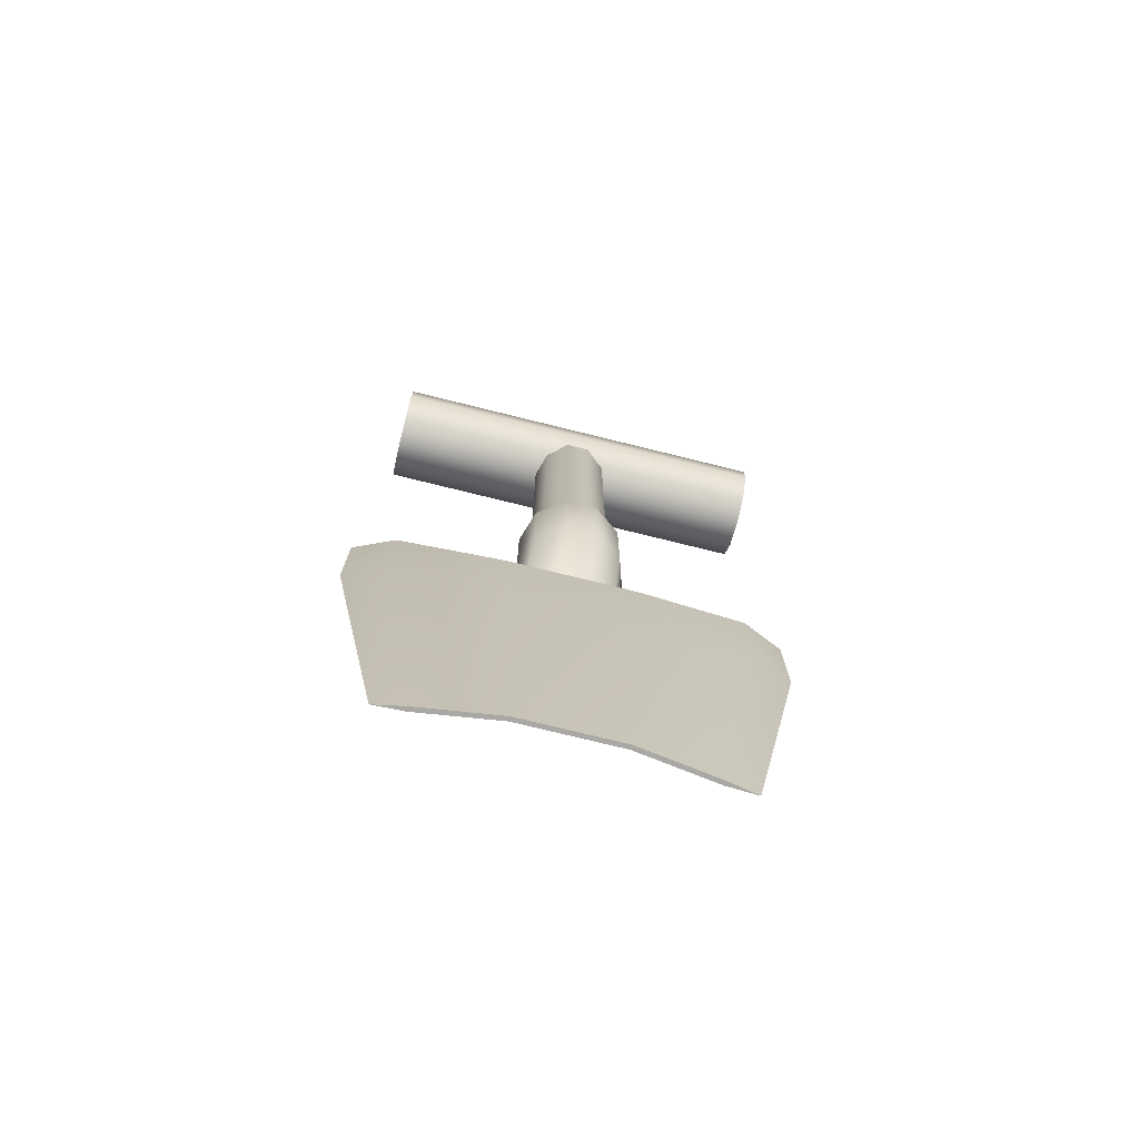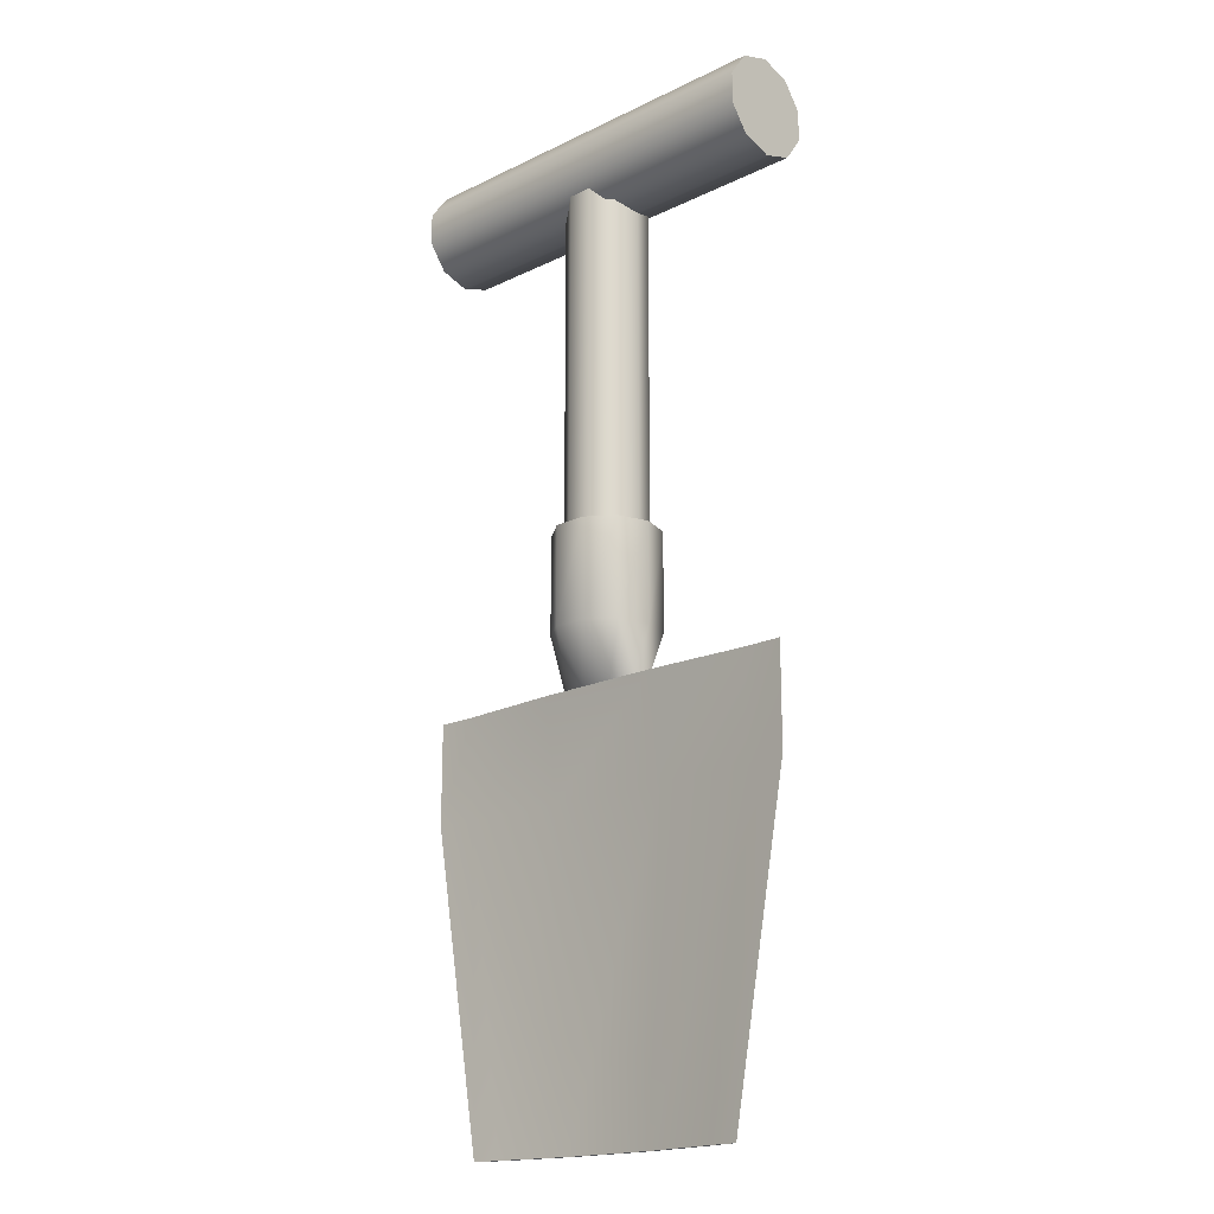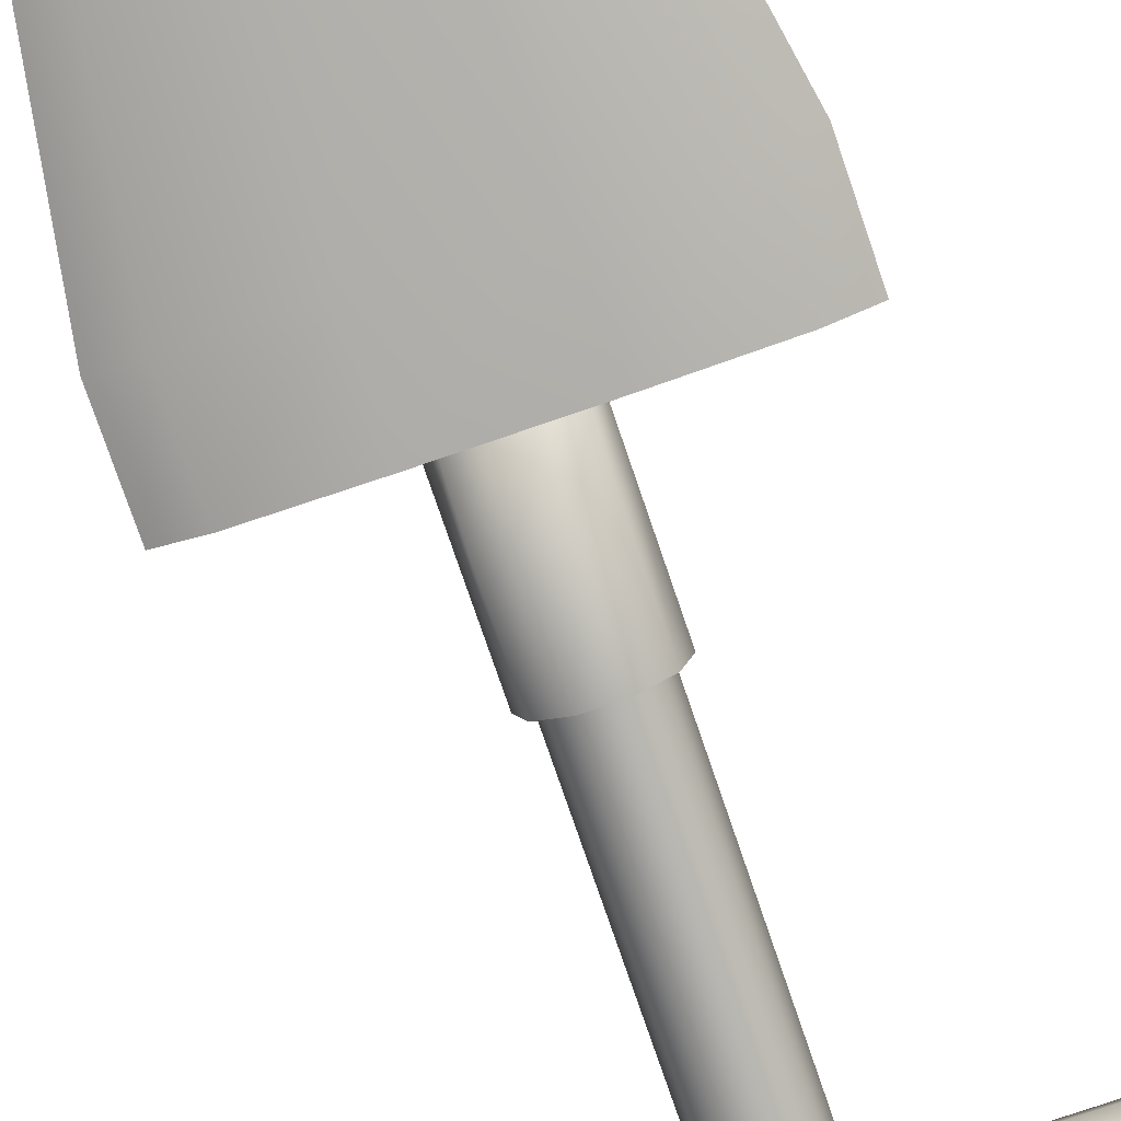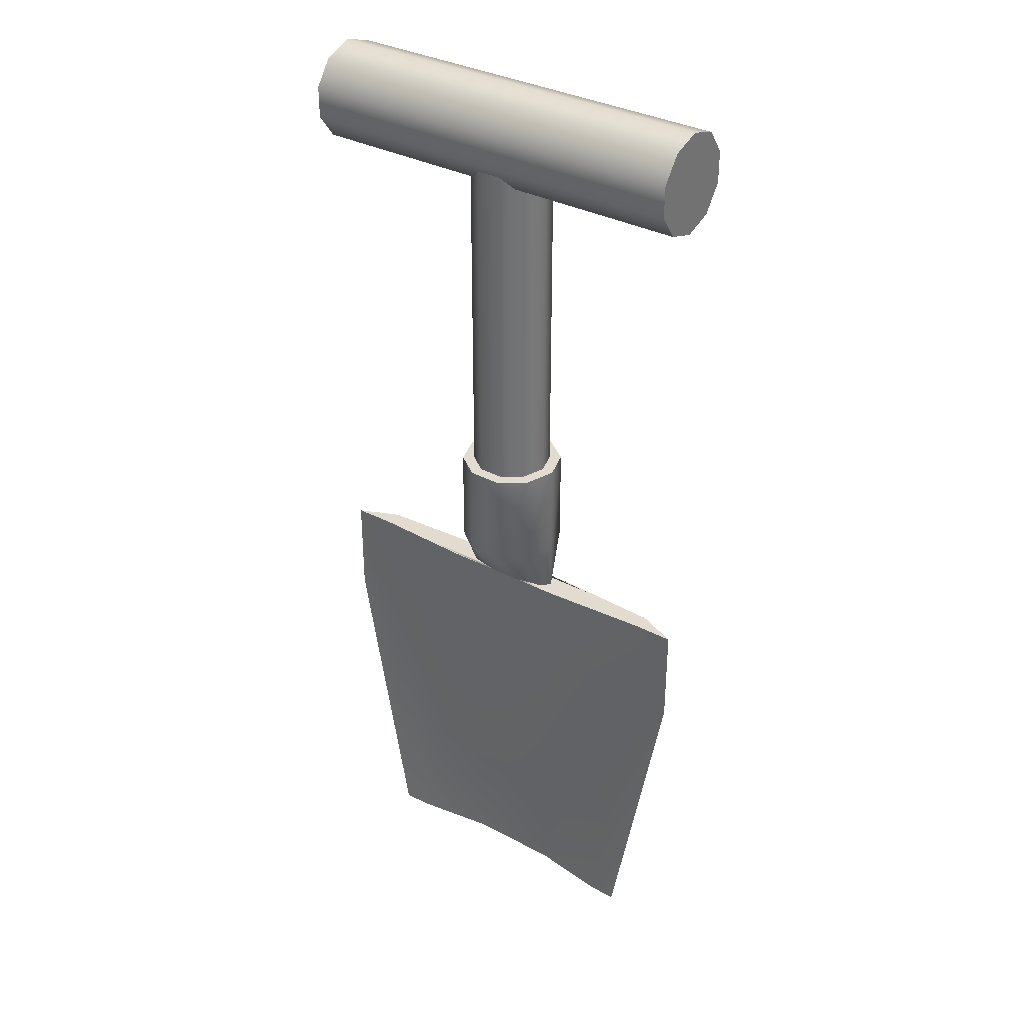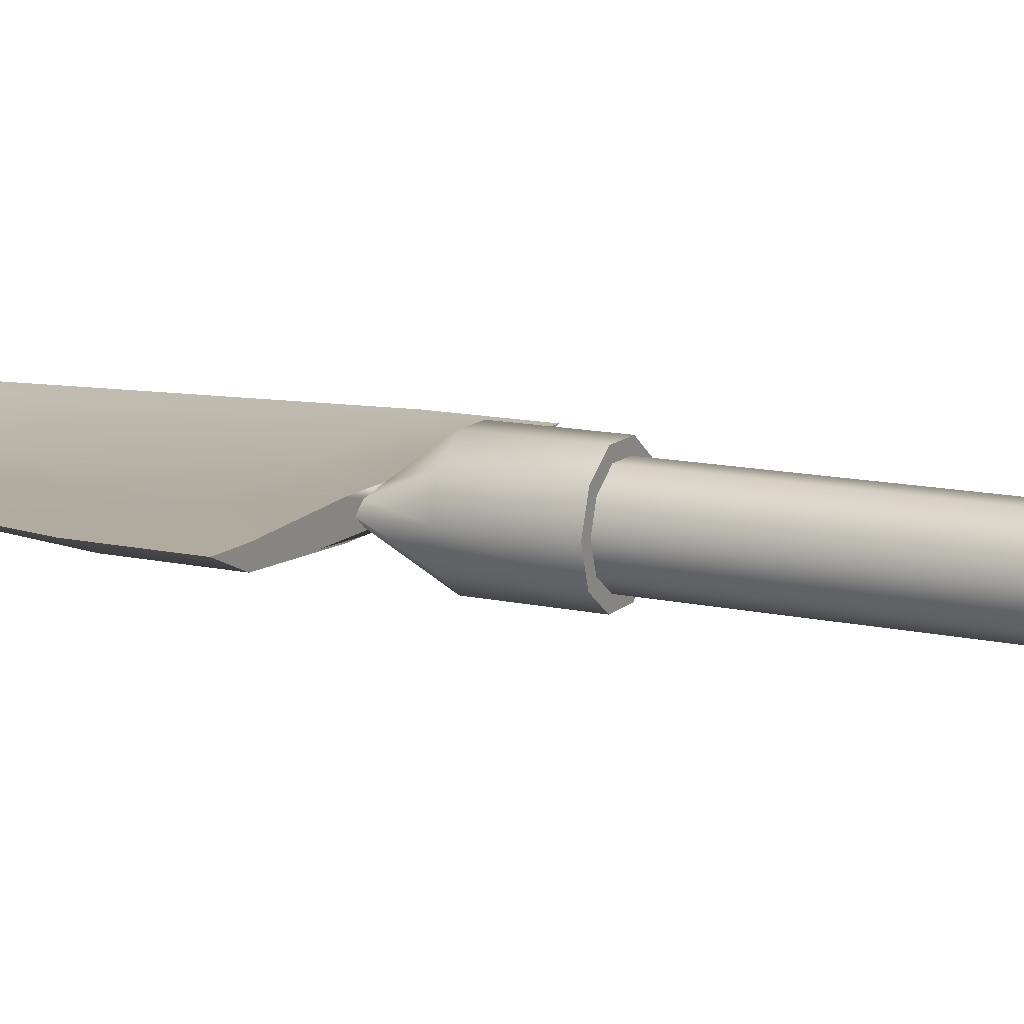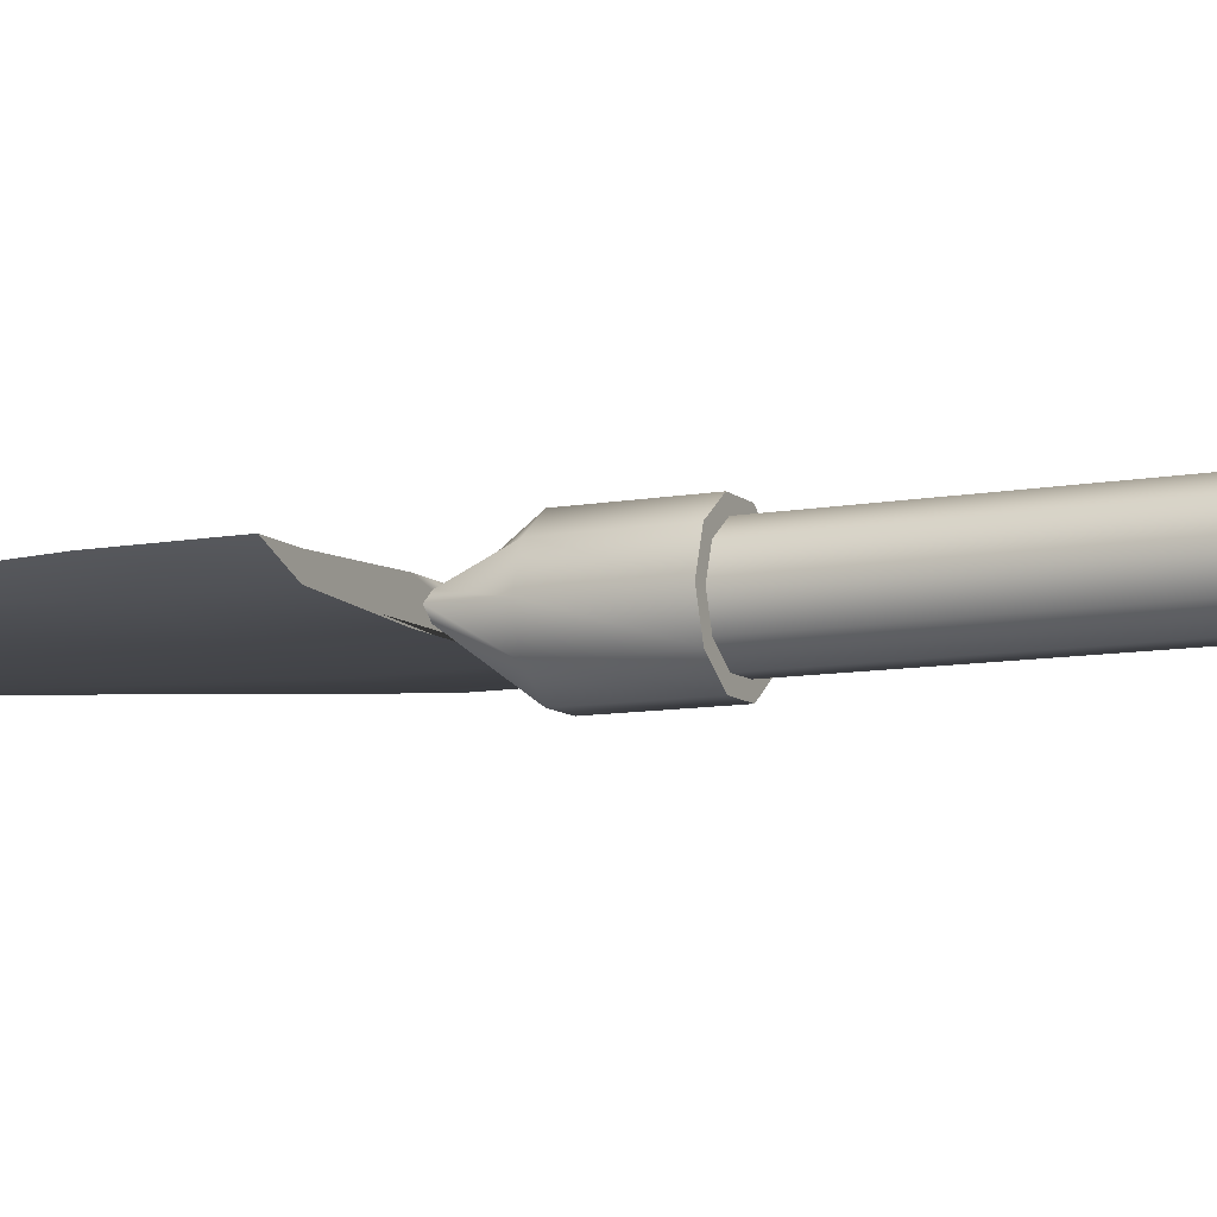
<metadata>
{"format":"obj","ext":"obj","renderer":"f3d","projection":"perspective","resolution":1024,"background":"white","views":[{"elev":-75.0,"azim":-13.9,"up":"+Z"},{"elev":-18.0,"azim":-136.7,"up":"+Z"},{"elev":-77.5,"azim":-161.1,"up":"+Y"},{"elev":34.3,"azim":-144.5,"up":"+Z"},{"elev":12.7,"azim":-62.4,"up":"+Y"},{"elev":-9.5,"azim":-63.9,"up":"+Y"}]}
</metadata>
<code>
o 0
v 0.08 4.371e-09 0.2519
v -0.08 -4.371e-09 0.2519
v -0.08 -0.01176 0.2481
v 0.08 -0.01176 0.2481
v -0.08 -0.01902 0.2381
v 0.08 -0.01902 0.2381
v -0.08 -0.01902 0.2257
v 0.08 -0.01902 0.2257
v -0.08 -0.01176 0.2157
v 0.08 -0.01176 0.2157
v -0.08 -2.623e-09 0.2119
v 0.08 6.12e-09 0.2119
v -0.08 0.01176 0.2157
v 0.08 0.01176 0.2157
v -0.08 0.01902 0.2257
v 0.08 0.01902 0.2257
v -0.08 0.01902 0.2381
v 0.08 0.01902 0.2381
v -0.08 -0.01902 0.2381
v -0.08 -0.01176 0.2481
v -0.08 -4.371e-09 0.2519
v -0.08 0.01176 0.2481
v -0.08 0.01902 0.2381
v -0.08 0.01902 0.2257
v -0.08 0.01176 0.2157
v -0.08 -2.623e-09 0.2119
v -0.08 -0.01176 0.2157
v -0.08 -0.01902 0.2257
v -0.08 0.01176 0.2481
v 0.08 0.01176 0.2481
v -0.08 -4.371e-09 0.2519
v 0.08 4.371e-09 0.2519
v 0.08 0.01176 0.2481
v 0.08 4.371e-09 0.2519
v 0.08 -0.01176 0.2481
v 0.08 -0.01902 0.2381
v 0.08 -0.01902 0.2257
v 0.08 -0.01176 0.2157
v 0.08 6.12e-09 0.2119
v 0.08 0.01176 0.2157
v 0.08 0.01902 0.2257
v 0.08 0.01902 0.2381
v 0.016 3.646e-09 0.08536
v 0.016 -3.348e-09 0.2243
v 0.01294 -0.009405 0.2243
v 0.01294 -0.009405 0.08536
v 0.004944 -0.01522 0.2243
v 0.004944 -0.01522 0.08536
v -0.004944 -0.01522 0.2243
v -0.004944 -0.01522 0.08536
v -0.01294 -0.009405 0.2243
v -0.01294 -0.009405 0.08536
v -0.016 -1.949e-09 0.2243
v -0.016 5.045e-09 0.08536
v -0.01294 0.009405 0.2243
v -0.01294 0.009405 0.08536
v -0.004944 0.01522 0.2243
v -0.004944 0.01522 0.08536
v 0.004944 0.01522 0.2243
v 0.004944 0.01522 0.08536
v 0.004944 -0.01522 0.2243
v 0.01294 -0.009405 0.2243
v 0.016 -3.348e-09 0.2243
v 0.01294 0.009405 0.2243
v 0.004944 0.01522 0.2243
v -0.004944 0.01522 0.2243
v -0.01294 0.009405 0.2243
v -0.016 -1.949e-09 0.2243
v -0.01294 -0.009405 0.2243
v -0.004944 -0.01522 0.2243
v 0.01294 0.009405 0.2243
v 0.01294 0.009405 0.08536
v 0.016 -3.348e-09 0.2243
v 0.016 3.646e-09 0.08536
f 1 2 3
f 1 3 4
f 4 3 5
f 4 5 6
f 6 5 7
f 6 7 8
f 8 7 9
f 8 9 10
f 10 9 11
f 10 11 12
f 12 11 13
f 12 13 14
f 14 13 15
f 14 15 16
f 16 15 17
f 16 17 18
f 19 20 21
f 21 22 23
f 23 24 25
f 25 26 27
f 27 28 19
f 19 21 23
f 23 25 27
f 23 27 19
f 18 17 29
f 18 29 30
f 30 29 31
f 30 31 32
f 33 34 35
f 35 36 37
f 37 38 39
f 39 40 41
f 41 42 33
f 33 35 37
f 37 39 41
f 37 41 33
f 43 44 45
f 43 45 46
f 46 45 47
f 46 47 48
f 48 47 49
f 48 49 50
f 50 49 51
f 50 51 52
f 52 51 53
f 52 53 54
f 54 53 55
f 54 55 56
f 56 55 57
f 56 57 58
f 58 57 59
f 58 59 60
f 61 62 63
f 63 64 65
f 65 66 67
f 67 68 69
f 69 70 61
f 61 63 65
f 65 67 69
f 65 69 61
f 60 59 71
f 60 71 72
f 72 71 73
f 72 73 74
o 1
v -0.01294 0.009405 0.08536
v -0.004944 0.01522 0.08536
v -0.006428 0.01978 0.08536
v -0.01683 0.01223 0.08536
v -0.01683 0.01223 0.04658
v -0.006428 0.01978 0.04658
v -0.006428 0.005462 0.02706
v -0.01683 0.003376 0.02706
v 0.01294 0.009405 0.08536
v 0.016 3.646e-09 0.08536
v 0.0208 3.429e-09 0.08536
v 0.01683 0.01223 0.08536
v 0.01294 -0.009405 0.08536
v 0.004944 -0.01522 0.08536
v 0.006428 -0.01978 0.08536
v 0.01683 -0.01223 0.08536
v -0.004944 -0.01522 0.08536
v -0.006428 -0.01978 0.08536
v 0.016 3.646e-09 0.08536
v 0.0208 3.429e-09 0.08536
v -0.01294 -0.009405 0.08536
v -0.01683 -0.01223 0.08536
v -0.016 5.045e-09 0.08536
v -0.0208 5.247e-09 0.08536
v 0.004944 0.01522 0.08536
v 0.006428 0.01978 0.08536
v -0.01683 0.01223 0.08536
v -0.006428 0.01978 0.08536
v 0.01683 0.01223 0.08536
v 0.0208 3.429e-09 0.08536
v 0.0208 5.447e-09 0.04658
v 0.01683 0.01223 0.04658
v 0.006428 -0.01978 0.08536
v -0.006428 -0.01978 0.08536
v -0.006428 -0.01978 0.04658
v 0.006428 -0.01978 0.04658
v -0.0208 5.247e-09 0.08536
v -0.0208 7.266e-09 0.04658
v 0.006428 0.01978 0.08536
v 0.006428 0.01978 0.04658
v 0.01683 -0.01223 0.08536
v 0.01683 -0.01223 0.04658
v -0.01683 -0.01223 0.08536
v -0.01683 -0.01223 0.04658
v 0.0208 3.429e-09 0.08536
v 0.0208 5.447e-09 0.04658
v 0.006428 -0.005462 0.02706
v -0.006428 -0.005462 0.02706
v 0.02571 -0.005462 0.02706
v -0.02571 -0.005462 0.02706
v -0.01683 -0.003375 0.02706
v -0.006428 -0.005462 0.02706
v 0.01683 -0.003375 0.02706
v 0.0208 6.639e-09 0.02706
v 0.006428 0.005462 0.02706
v -0.0208 7.141e-09 0.02706
v 0.006428 -0.005462 0.02706
v 0.01683 0.003376 0.02706
v 0.0208 6.639e-09 0.02706
v -0.06731 0.003376 0.02706
v -0.02571 0.005462 0.02706
v -0.02571 -0.0001697 -0.01273
v -0.06731 0.00204 -0.01273
v 0.01683 0.003376 0.02706
v 0.0208 6.639e-09 0.02706
v 0.06731 0.003376 0.02706
v 0.0832 0.003525 0.02706
v -0.01683 0.003376 0.02706
v -0.006428 0.005462 0.02706
v -0.02571 0.005462 0.02706
v -0.06731 0.003376 0.02706
v -0.01683 -0.003375 0.02706
v -0.06731 -0.003375 0.02706
v 0.0208 6.639e-09 0.02706
v 0.01683 -0.003375 0.02706
v 0.06731 -0.003375 0.02706
v 0.0832 0.003525 0.02706
v 0.006428 0.005462 0.02706
v 0.02571 0.005462 0.02706
v -0.0208 7.141e-09 0.02706
v -0.0832 0.003525 0.02706
v -0.02571 -0.005462 -0.01273
v -0.06731 -0.003375 -0.01273
v -0.04924 0.002057 -0.1377
v -0.01881 -0.002225 -0.1377
v -0.02571 -0.005462 0.02706
v -0.06731 -0.003375 0.02706
v 0.0832 0.003525 0.02706
v 0.06731 -0.003375 0.02706
v 0.06731 -0.003375 -0.01273
v 0.0832 0.003525 -0.01273
v 0.02571 0.005462 0.02706
v 0.02571 -0.0001697 -0.01273
v -0.0832 0.003525 0.02706
v -0.0832 0.003525 -0.01273
v 0.02571 -0.005462 0.02706
v 0.02571 -0.005462 -0.01273
v 0.06731 0.003376 0.02706
v 0.06731 0.00204 -0.01273
v -0.0832 0.003525 0.02706
v -0.0832 0.003525 -0.01273
v 0.0832 0.003525 0.02706
v 0.0832 0.003525 -0.01273
v 0.04924 0.0038 -0.1377
v 0.06086 0.004278 -0.1377
v 0.04924 0.002057 -0.1377
v -0.01881 -0.002225 -0.1377
v -0.04924 0.002057 -0.1377
v -0.06086 0.004278 -0.1377
v -0.04924 0.0038 -0.1377
v -0.01881 -0.0005214 -0.1377
v 0.01881 -0.0005214 -0.1377
v 0.01881 -0.002225 -0.1377
v 0.04924 0.002057 -0.1377
v 0.06086 0.004278 -0.1377
v 0.01881 -0.0005214 -0.1377
v -0.01881 -0.0005214 -0.1377
v -0.06086 0.004278 -0.1377
v 0.01881 -0.002225 -0.1377
v 0.04924 0.0038 -0.1377
v -0.04924 0.0038 -0.1377
v -0.06086 0.004278 -0.1377
v 0.06086 0.004278 -0.1377
f 75 76 77
f 75 77 78
f 79 80 81
f 79 81 82
f 83 84 85
f 83 85 86
f 87 88 89
f 87 89 90
f 88 91 92
f 88 92 89
f 93 87 90
f 93 90 94
f 91 95 96
f 91 96 92
f 95 97 98
f 95 98 96
f 97 75 78
f 97 78 98
f 76 99 100
f 76 100 77
f 101 102 80
f 101 80 79
f 99 83 86
f 99 86 100
f 103 104 105
f 103 105 106
f 107 108 109
f 107 109 110
f 111 101 79
f 111 79 112
f 113 103 106
f 113 106 114
f 115 107 110
f 115 110 116
f 117 111 112
f 117 112 118
f 102 113 114
f 102 114 80
f 119 115 116
f 119 116 120
f 108 117 118
f 108 118 109
f 121 122 123
f 122 124 123
f 109 118 125
f 109 125 126
f 120 116 127
f 120 127 128
f 80 114 129
f 80 129 81
f 118 112 130
f 118 130 125
f 116 110 131
f 116 131 127
f 114 106 132
f 114 132 129
f 112 79 82
f 112 82 130
f 110 109 126
f 110 126 131
f 106 105 133
f 106 133 132
f 134 135 136
f 134 136 137
f 138 139 140
f 139 141 140
f 142 143 144
f 142 144 145
f 122 146 147
f 122 147 124
f 148 149 150
f 148 150 151
f 143 152 144
f 152 153 144
f 146 154 155
f 146 155 147
f 149 121 123
f 149 123 150
f 152 138 140
f 152 140 153
f 154 142 145
f 154 145 155
f 156 157 158
f 156 158 159
f 160 161 157
f 160 157 156
f 162 163 164
f 162 164 165
f 135 166 167
f 135 167 136
f 161 168 169
f 161 169 157
f 163 170 171
f 163 171 164
f 166 172 173
f 166 173 167
f 174 134 137
f 174 137 175
f 170 160 156
f 170 156 171
f 172 176 177
f 172 177 173
f 178 179 180
f 181 182 183
f 183 184 185
f 186 178 180
f 181 183 185
f 186 180 187
f 181 185 186
f 187 181 186
f 165 164 188
f 165 188 189
f 136 167 190
f 136 190 191
f 157 169 192
f 157 192 158
f 164 171 193
f 164 193 188
f 167 173 194
f 167 194 190
f 175 137 195
f 175 195 196
f 171 156 159
f 171 159 193
f 173 177 197
f 173 197 194
f 137 136 191
f 137 191 195

</code>
